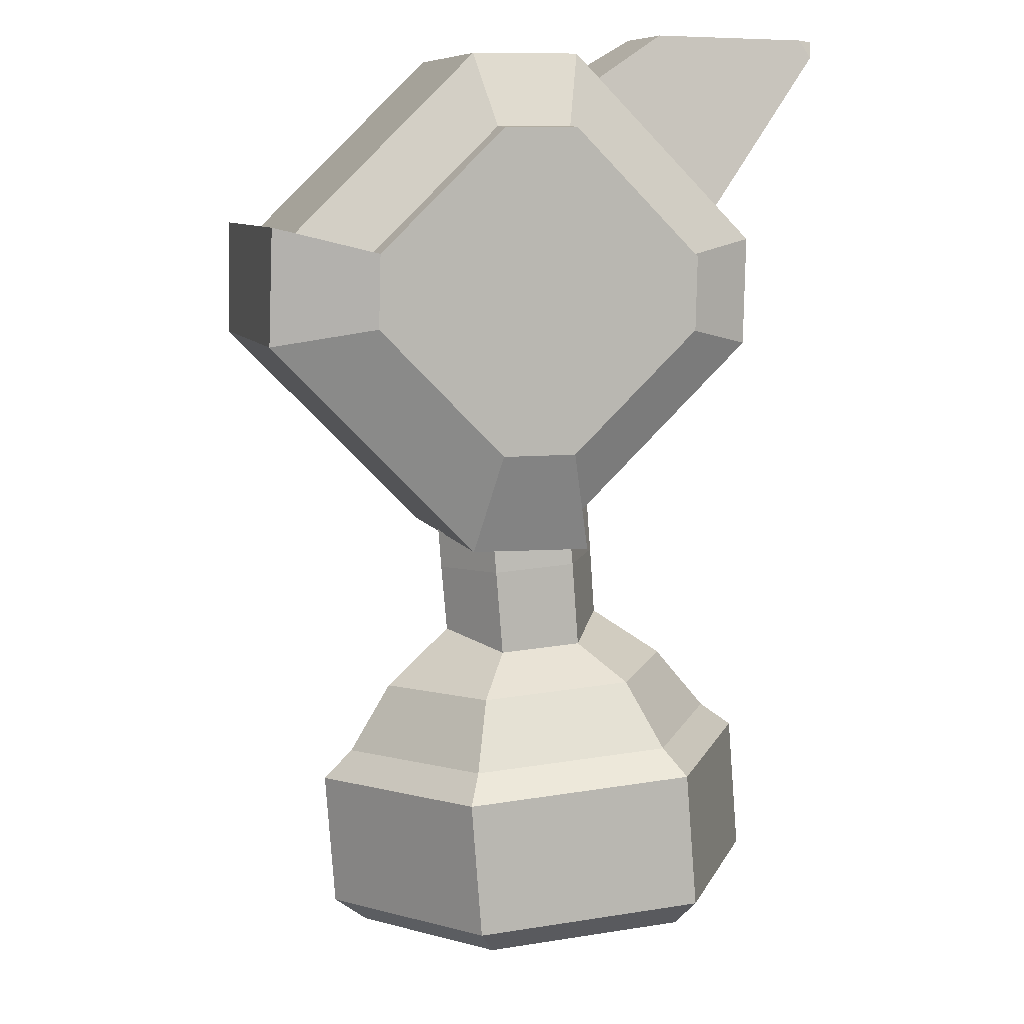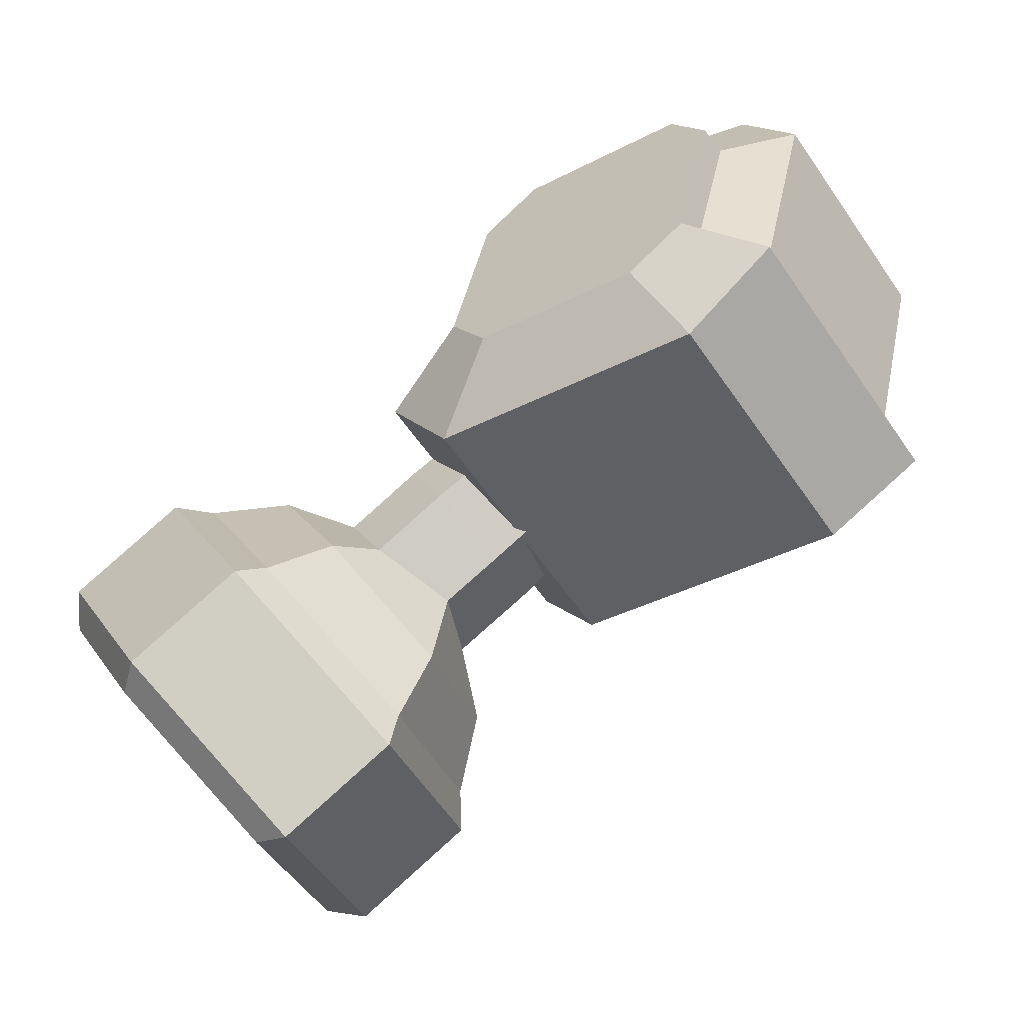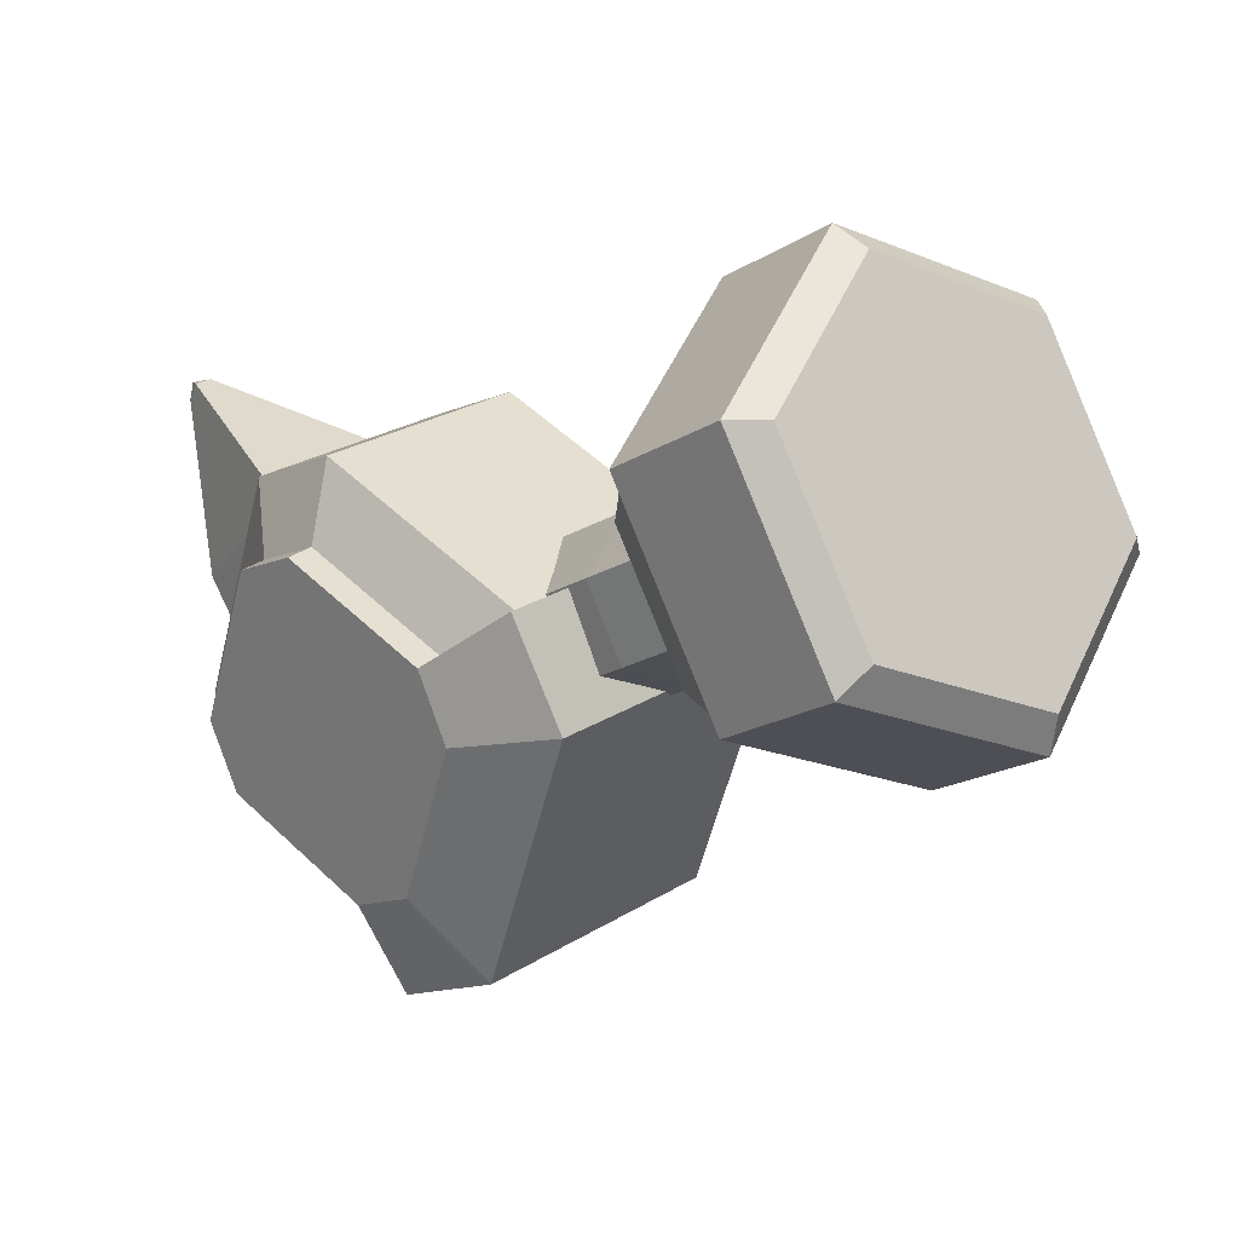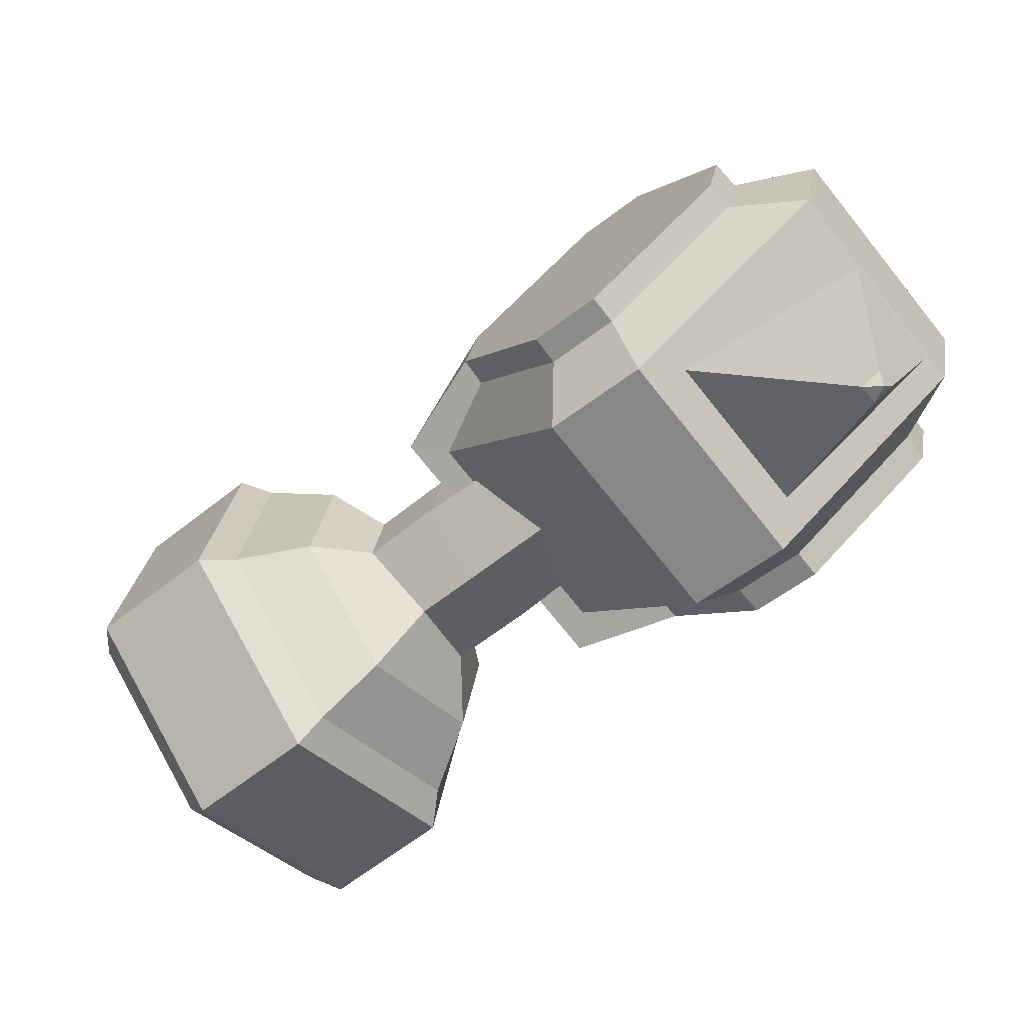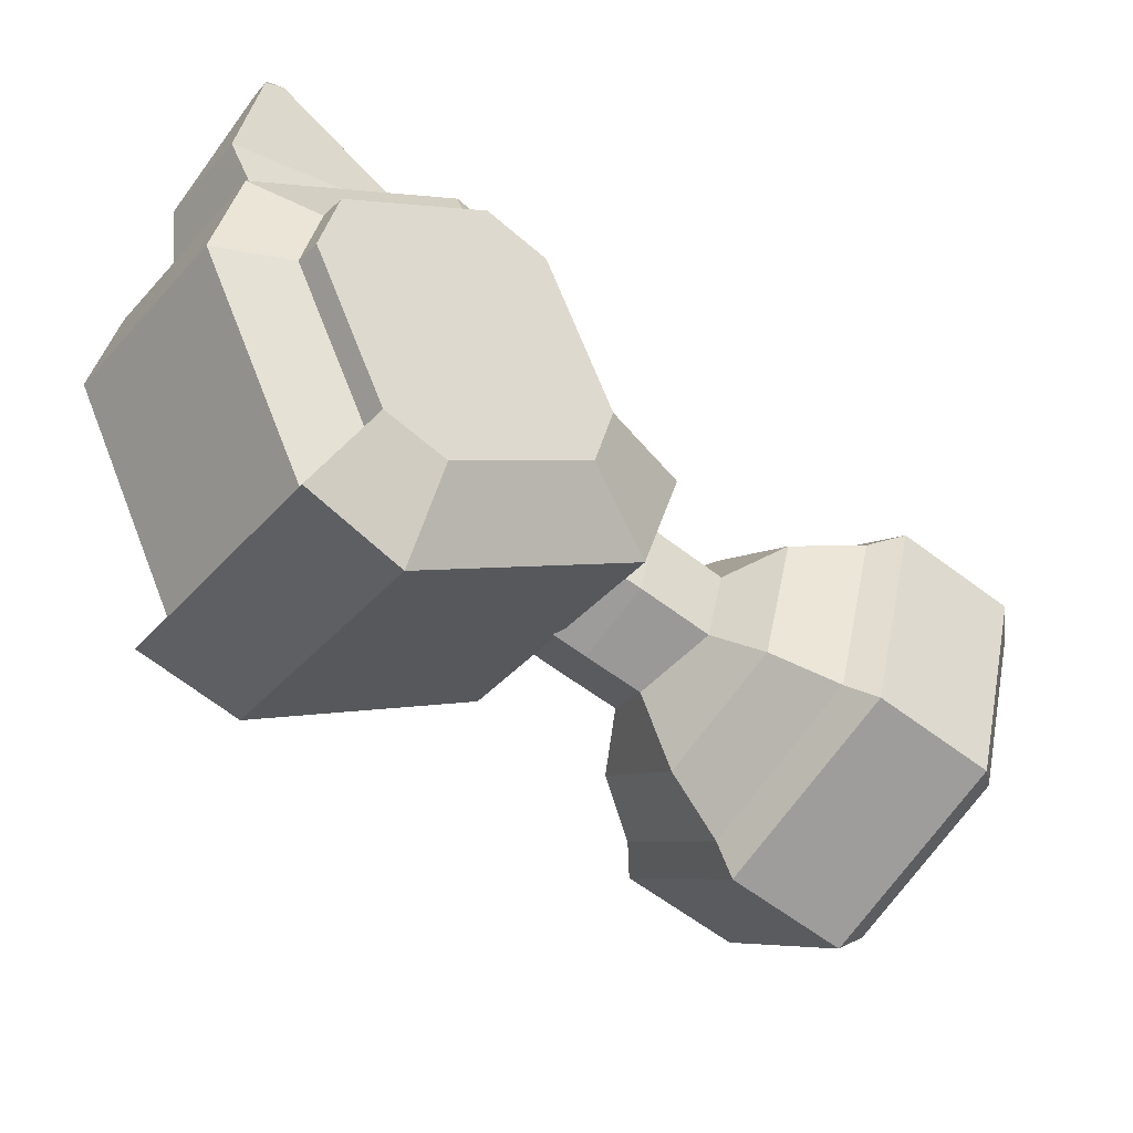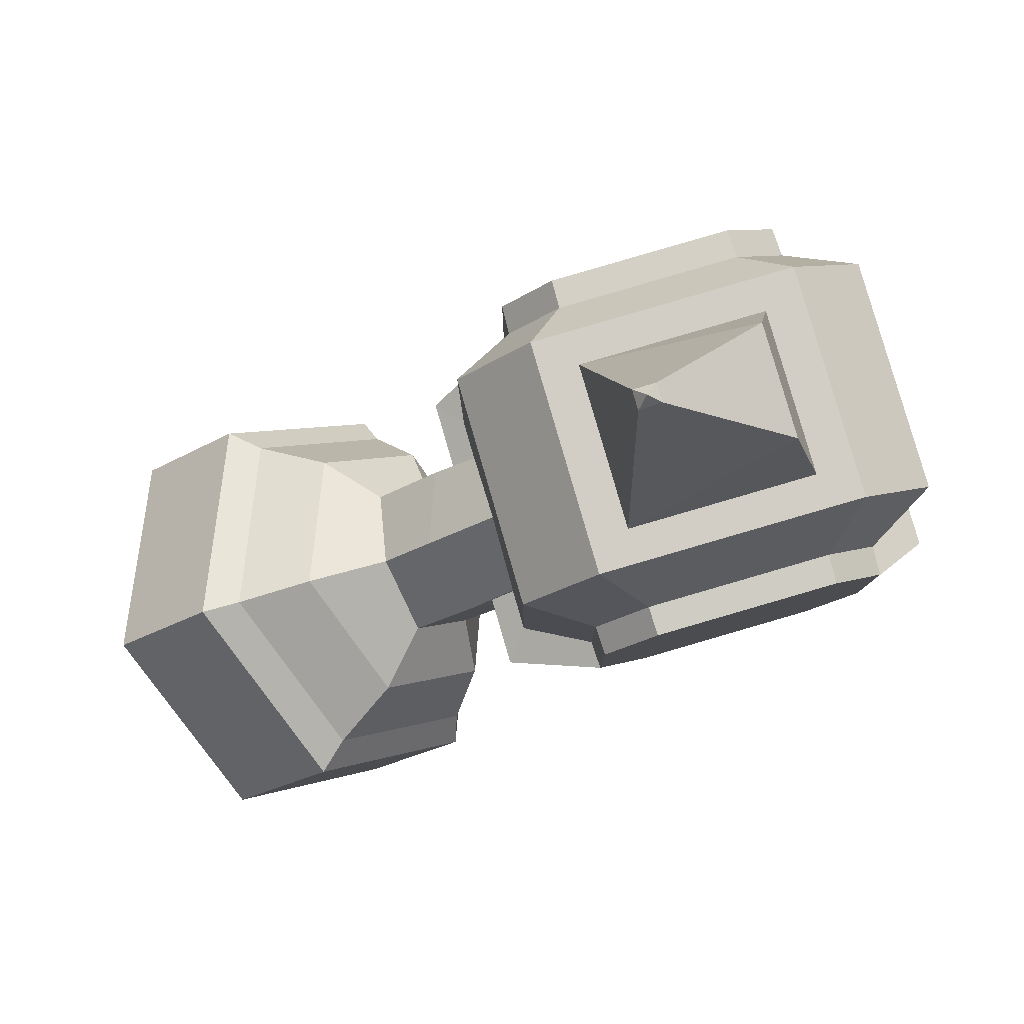
<metadata>
{"format":"obj","ext":"obj","renderer":"f3d","projection":"perspective","resolution":1024,"background":"white","views":[{"elev":-40.5,"azim":148.9,"up":"+Z"},{"elev":2.5,"azim":42.8,"up":"+Z"},{"elev":-74.0,"azim":-91.7,"up":"+Z"},{"elev":45.9,"azim":-68.4,"up":"+Y"},{"elev":19.4,"azim":116.8,"up":"+Y"},{"elev":36.7,"azim":-32.1,"up":"+Y"}]}
</metadata>
<code>
g default
v -3.436 1.34 -1.809
v -3.986 0.5734 -2.027
v -5.13 2.652 -0.2432
v -4.229 2.78 -0.5746
v -4.171 3.003 -0.8134
v -3.386 1.577 -2.037
v -4.149 -0.3445 -1.062
v -5.294 1.734 0.7218
v -4.134 0.6397 -2.475
v -4.34 -0.5174 -1.258
v -2.896 0.09461 -2.668
v -3.092 -1.006 -1.511
v -2.604 1.268 -2.198
v -1.524 -0.6558 -0.9131
v -1.328 0.4444 -2.07
v -3.863 3.555 -0.2361
v -3.918 3.337 0.007883
v -2.279 2.624 -0.853
v -2.909 3.768 0.1281
v -2.955 3.551 0.3754
v -1.65 1.481 -1.834
v -0.3872 2.246 -0.8926
v -0.4105 2.016 -0.6546
v 0.3845 1.549 -0.3586
v 0.7452 1.728 -0.6126
v 0.5391 0.5713 0.6037
v 0.221 0.6307 0.6064
v 0.2393 0.7942 -1.471
v 0.04336 -0.306 -0.3148
v -0.6952 1.694 -1.47
v -1.172 3.672 0.3311
v -1.954 3.981 0.4924
v -3.9 -1.309 0.996
v -3.869 -1.091 0.7469
v -4.313 -1.262 -0.09666
v -4.546 -1.674 -0.04192
v -3.288 -2.106 -0.3548
v -3.118 -1.617 0.8347
v -1.72 -1.756 0.2435
v -4.685 0.1177 2.22
v -2.793 -0.2608 2.18
v -3.423 0.8827 3.161
v -4.377 0.6697 2.797
v -2.163 -1.404 1.199
v -1.636 1.023 3.136
v -1.686 0.7868 3.364
v -0.9009 -0.6394 2.14
v -0.8435 -0.416 1.902
v 0.3331 -0.5858 1.82
v 0.05758 -0.2872 1.571
v -0.1526 -1.406 0.8418
v -1.209 -1.191 1.563
v -2.468 1.096 3.525
v -2.425 1.335 3.299
v -3.388 1.12 2.932
v -1.203 3.455 0.5802
v -0.76 3.627 1.425
v -1.992 3.766 0.7429
v -4.662 0.3479 1.982
v -5.457 0.8162 1.687
v -4.351 0.9049 2.564
v -1.087 1.791 3.355
v -0.9234 2.709 2.39
v -1.9 4.077 1.66
v -4.845 2.539 1.563
v -4.681 3.457 0.5982
v -3.291 3.767 1.129
v -2.063 3.159 2.625
v -2.227 2.241 3.59
v -3.617 1.931 3.059
v -5.008 1.621 2.528
v -2.353 3.719 1.786
v -2.469 3.069 2.47
v -2.585 2.419 3.154
v -3.016 4.21 2.559
v -4.323 3.279 1.034
v -3.174 3.322 3.494
v -4.555 1.979 2.402
v -3.095 3.766 3.027
v -5.155 4.316 3.353
v -5.098 4.527 3.416
v -5.141 4.391 3.273
v -5.127 4.467 3.194
v -4.439 2.629 1.718
v -4.94 4.403 3.467
v -4.927 4.475 3.391
v -4.914 4.547 3.315
v -5.817 -0.3803 -4.131
v -5.295 -0.3494 -3.366
v -3.753 -1.057 -3.778
v -3.801 -1.305 -4.669
v -3.167 -2.444 -2.897
v -3.034 -3.12 -3.517
v -4.121 -3.124 -1.604
v -4.283 -4.009 -1.826
v -5.663 -2.417 -1.192
v -6.298 -3.084 -1.288
v -6.249 -1.03 -2.073
v -7.066 -1.27 -2.44
v -4.833 -0.6867 -2.735
v -3.991 -1.073 -2.96
v -3.584 -1.745 -2.302
v -4.206 -2.281 -1.69
v -5.048 -1.895 -1.465
v -5.268 -0.9726 -1.853
v -4.388 -0.0808 -2.092
v -3.538 -0.4706 -2.319
v -3.222 -1.274 -1.793
v -3.755 -1.688 -1.04
v -4.605 -1.298 -0.8128
v -4.921 -0.4945 -1.339
v -3.744 0.7526 -1.112
v -3.42 -0.01222 -0.6262
v -2.894 0.3627 -1.339
v -2.571 -0.402 -0.853
v -3.097 -0.777 -0.1405
v -3.947 -0.3872 0.08636
v -4.27 0.3776 -0.3993
v -6.797 -1.69 -5.545
v -6.783 -1.224 -5.532
v -4.448 -2.295 -6.155
v -4.779 -2.616 -6.084
v -3.559 -4.397 -4.821
v -4.011 -4.432 -4.931
v -5.006 -5.428 -2.863
v -5.261 -5.322 -3.239
v -7.341 -4.356 -2.239
v -7.279 -4.397 -2.7
v -8.229 -2.255 -3.574
v -8.047 -2.581 -3.853
v -6.076 -0.2776 -4.512
v -3.741 -1.349 -5.135
v -2.853 -3.451 -3.801
v -4.299 -4.481 -1.843
v -6.634 -3.41 -1.219
v -7.522 -1.308 -2.554
v -6.029 -3.506 -4.392
g RArm
f 1 2 4
f 4 2 3
f 4 5 1
f 1 5 6
f 7 8 2
f 2 8 3
f 9 2 6
f 6 2 1
f 7 2 10
f 10 2 9
f 12 10 11
f 11 10 9
f 11 9 13
f 13 9 6
f 14 12 15
f 15 12 11
f 16 5 17
f 17 5 4
f 5 18 6
f 6 18 13
f 18 16 19
f 16 18 5
f 19 16 20
f 20 16 17
f 21 13 18
f 11 13 15
f 15 13 21
f 23 24 22
f 22 24 25
f 25 24 26
f 26 24 27
f 25 26 28
f 28 26 29
f 28 30 25
f 25 30 22
f 14 15 29
f 29 15 28
f 31 22 18
f 22 30 18
f 18 19 32
f 32 31 18
f 21 18 30
f 21 30 15
f 15 30 28
f 34 35 33
f 33 35 36
f 36 35 10
f 10 35 7
f 36 10 37
f 37 10 12
f 37 38 36
f 36 38 33
f 14 39 12
f 12 39 37
f 40 33 41
f 33 38 41
f 41 42 43
f 43 40 41
f 44 41 38
f 44 38 39
f 39 38 37
f 45 46 48
f 48 46 47
f 49 50 47
f 47 50 48
f 27 50 26
f 26 50 49
f 29 26 51
f 51 26 49
f 51 49 52
f 52 49 47
f 14 29 39
f 39 29 51
f 53 46 54
f 54 46 45
f 46 41 47
f 47 41 52
f 41 53 42
f 53 41 46
f 42 53 55
f 55 53 54
f 44 52 41
f 51 52 39
f 39 52 44
f 57 24 56
f 56 24 23
f 23 22 56
f 56 22 31
f 58 56 32
f 32 56 31
f 58 32 20
f 20 32 19
f 60 35 59
f 59 35 34
f 34 33 59
f 59 33 40
f 35 60 7
f 7 60 8
f 61 59 43
f 43 59 40
f 61 43 55
f 55 43 42
f 62 45 50
f 50 45 48
f 63 62 27
f 27 62 50
f 57 63 24
f 24 63 27
f 56 58 57
f 57 58 64
f 3 8 66
f 66 8 65
f 66 17 3
f 3 17 4
f 66 67 17
f 17 67 20
f 64 68 57
f 57 68 63
f 64 58 67
f 67 58 20
f 69 70 54
f 54 70 55
f 69 54 62
f 62 54 45
f 65 8 71
f 71 8 60
f 71 61 70
f 70 61 55
f 59 61 60
f 60 61 71
f 68 69 63
f 63 69 62
f 64 72 68
f 68 72 73
f 69 68 74
f 74 68 73
f 75 72 76
f 78 74 77
f 74 73 77
f 77 73 79
f 72 75 73
f 73 75 79
f 80 81 82
f 82 81 83
f 71 78 65
f 65 78 84
f 66 65 76
f 76 65 84
f 85 81 80
f 86 81 85
f 87 81 86
f 83 81 87
f 64 67 72
f 72 67 76
f 76 67 66
f 71 70 78
f 78 70 74
f 74 70 69
f 82 83 84
f 83 76 84
f 83 87 76
f 87 75 76
f 86 79 87
f 87 79 75
f 77 79 85
f 85 79 86
f 80 78 85
f 78 77 85
f 82 84 80
f 84 78 80
f 88 89 91
f 91 89 90
f 91 90 93
f 93 90 92
f 93 92 95
f 95 92 94
f 95 94 97
f 97 94 96
f 97 96 99
f 99 96 98
f 99 98 88
f 88 98 89
f 89 100 90
f 90 100 101
f 90 101 92
f 92 101 102
f 102 103 92
f 92 103 94
f 94 103 96
f 96 103 104
f 96 104 98
f 98 104 105
f 105 100 98
f 98 100 89
f 100 106 101
f 101 106 107
f 101 107 102
f 102 107 108
f 108 109 102
f 102 109 103
f 103 109 104
f 104 109 110
f 104 110 105
f 105 110 111
f 111 106 105
f 105 106 100
f 112 113 114
f 114 113 115
f 115 113 116
f 116 113 117
f 117 113 118
f 118 113 112
f 106 112 107
f 107 112 114
f 107 114 108
f 108 114 115
f 115 116 108
f 108 116 109
f 109 116 110
f 110 116 117
f 110 117 111
f 111 117 118
f 118 112 111
f 111 112 106
f 119 120 122
f 122 120 121
f 122 121 124
f 124 121 123
f 124 123 126
f 126 123 125
f 126 125 128
f 128 125 127
f 128 127 130
f 130 127 129
f 130 129 119
f 119 129 120
f 120 131 121
f 121 131 132
f 121 132 123
f 123 132 133
f 123 133 125
f 125 133 134
f 125 134 127
f 127 134 135
f 127 135 129
f 129 135 136
f 129 136 120
f 120 136 131
f 131 88 132
f 132 88 91
f 132 91 133
f 133 91 93
f 133 93 134
f 134 93 95
f 134 95 135
f 135 95 97
f 135 97 136
f 136 97 99
f 136 99 131
f 131 99 88
f 122 137 119
f 124 137 122
f 126 137 124
f 128 137 126
f 130 137 128
f 119 137 130

</code>
